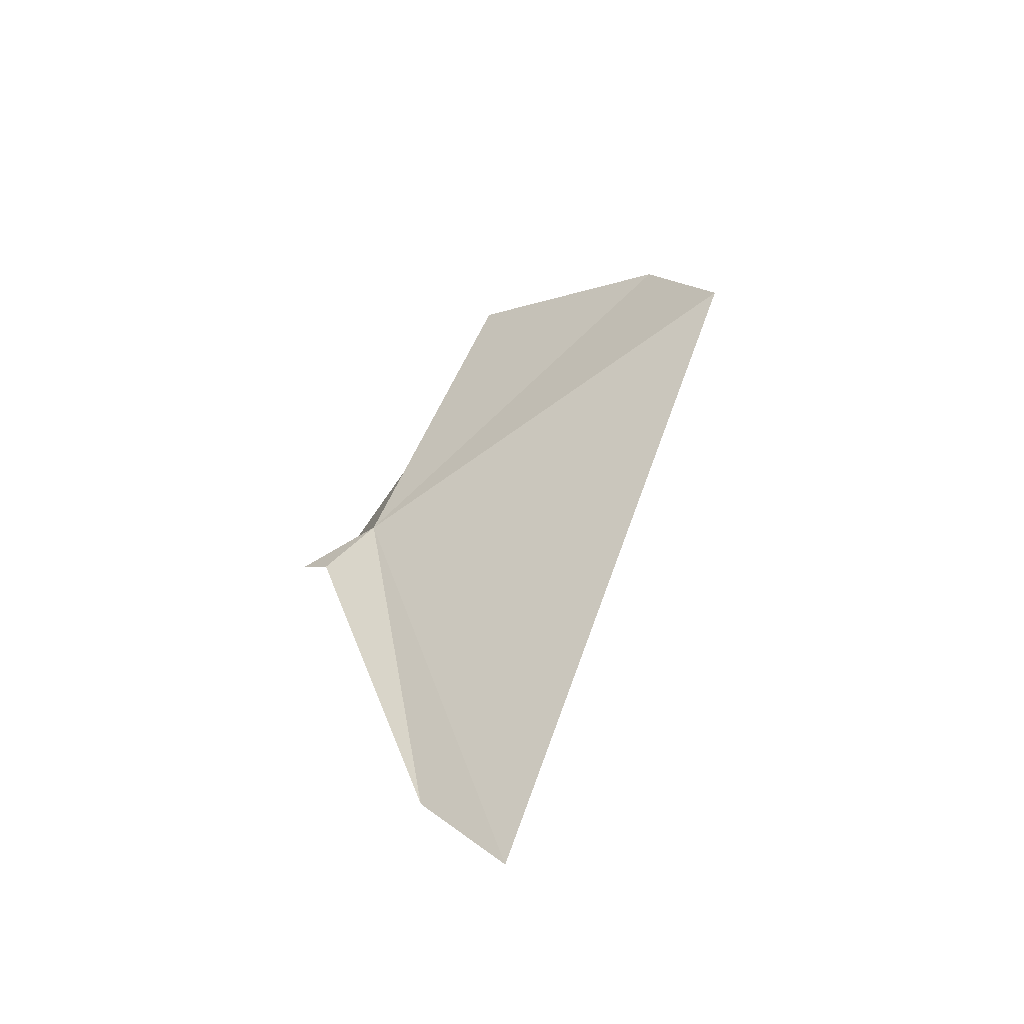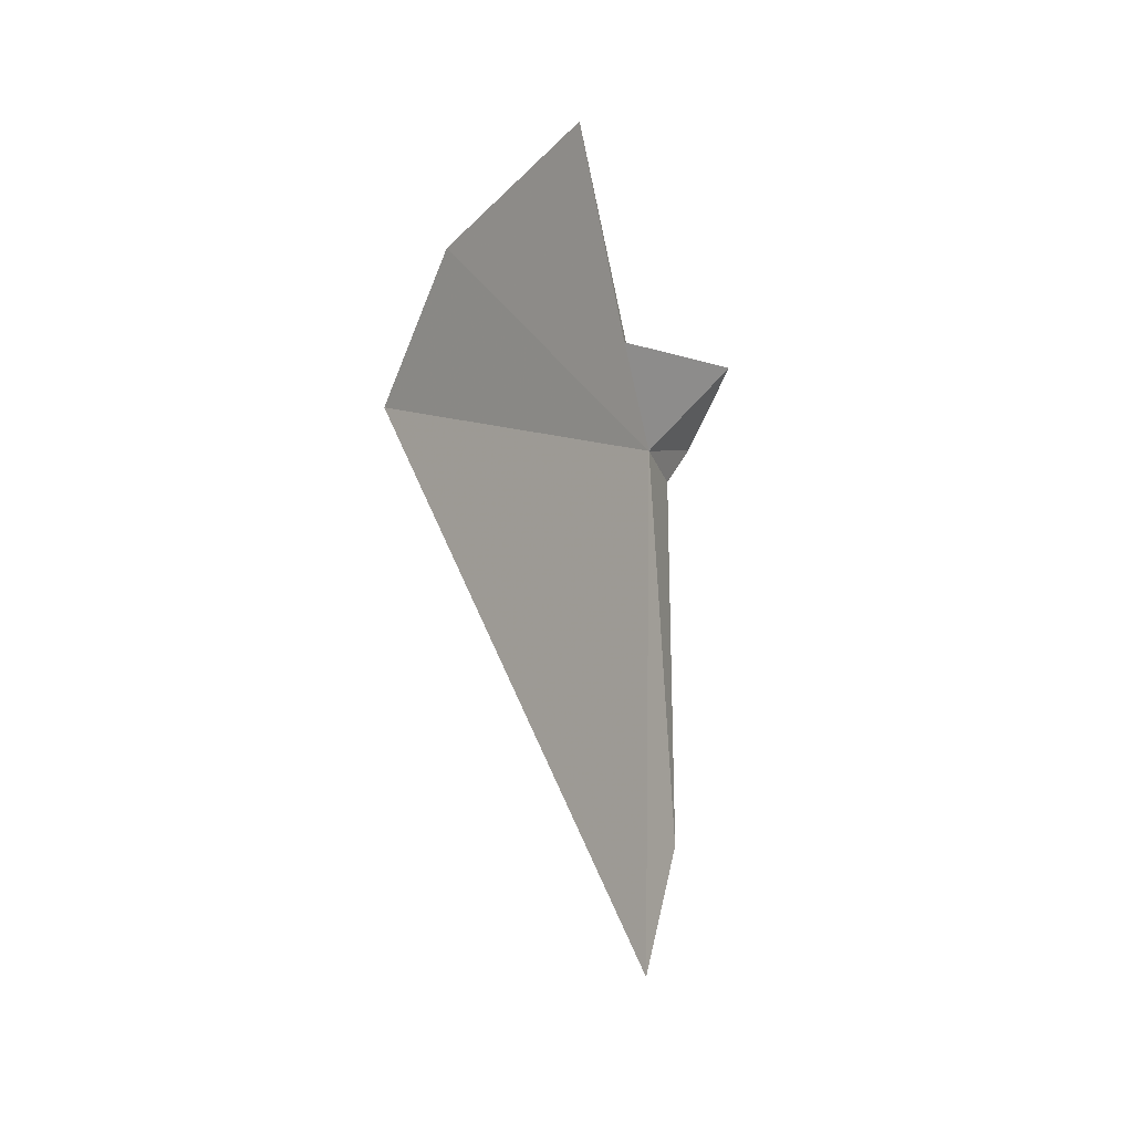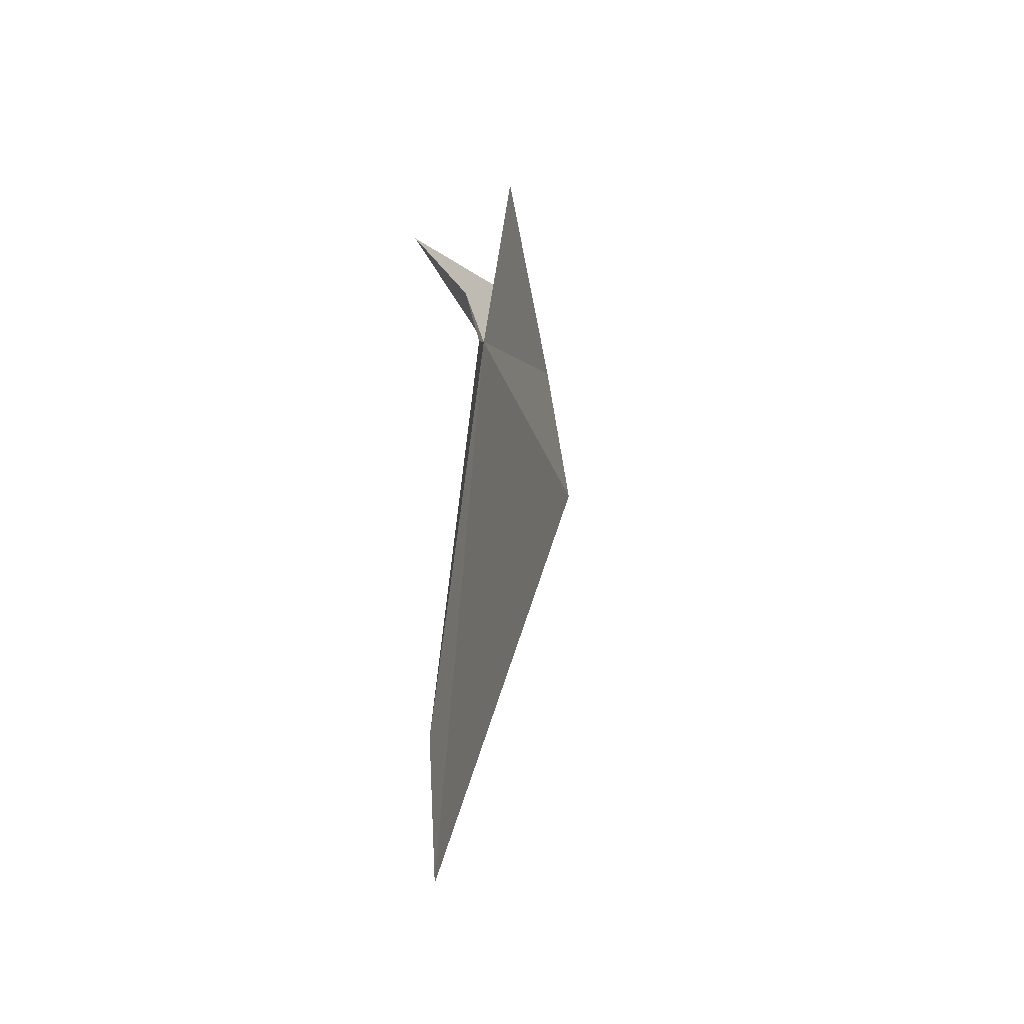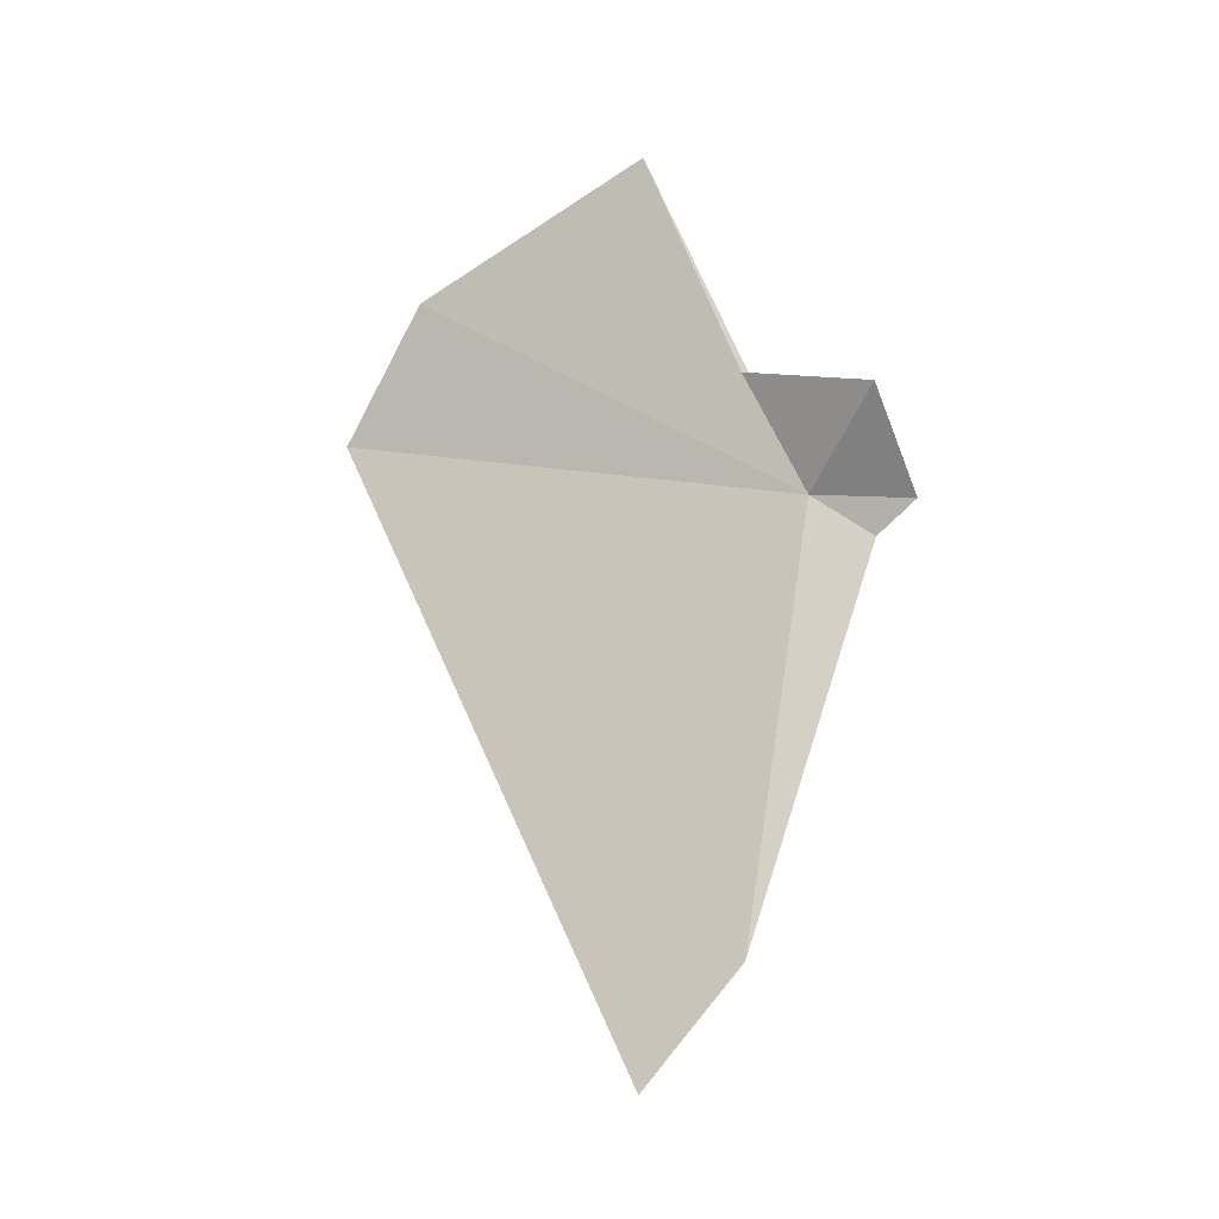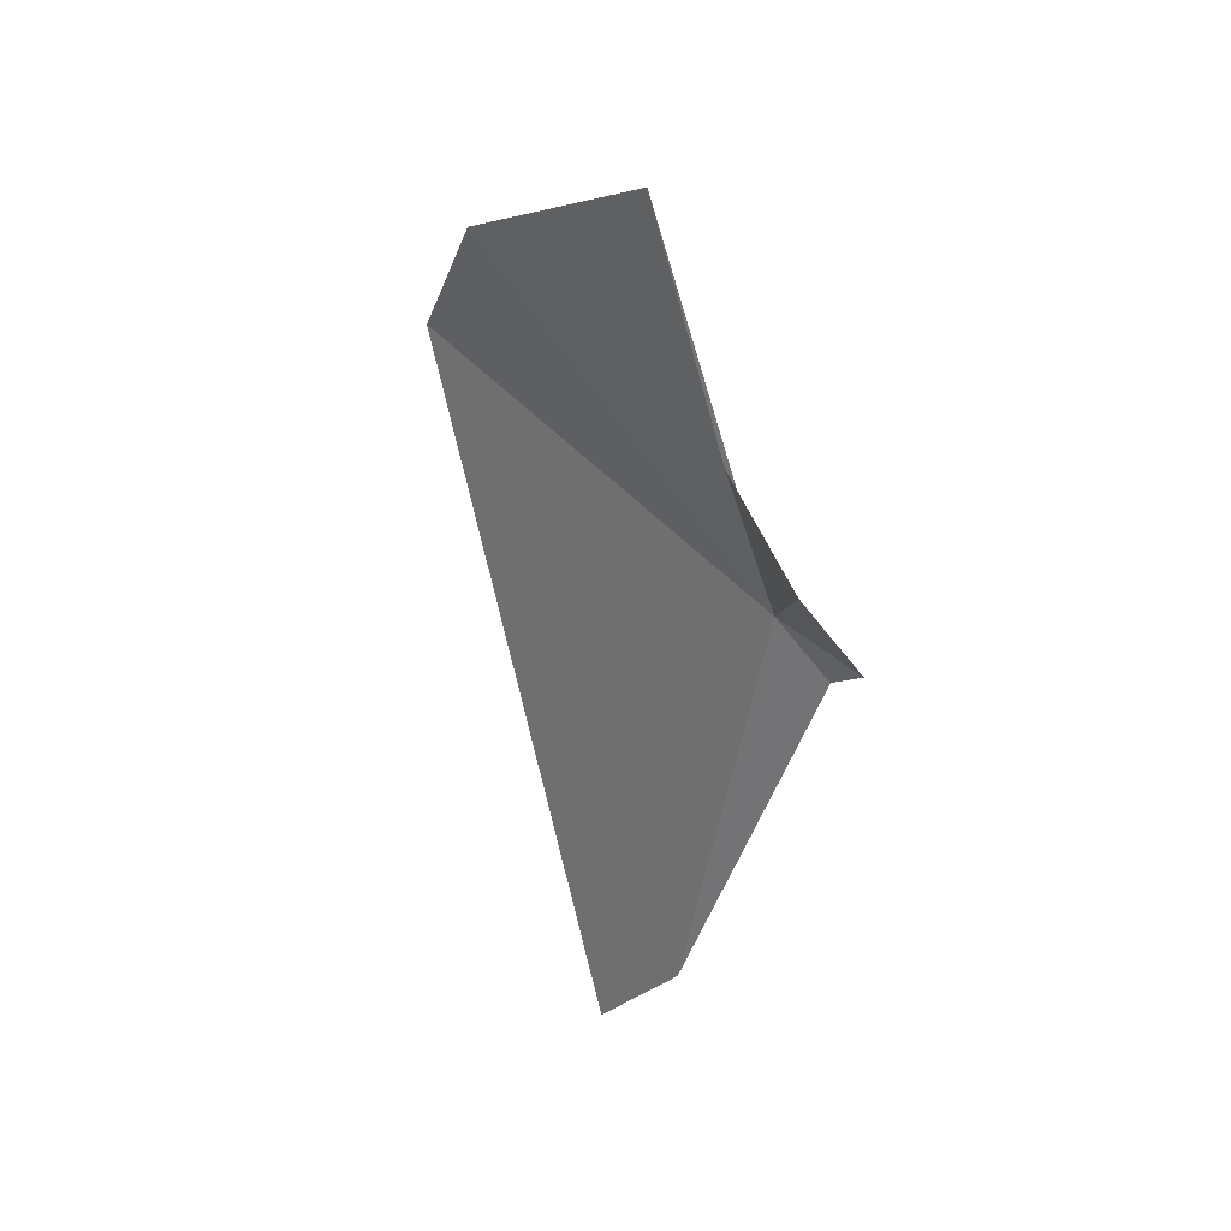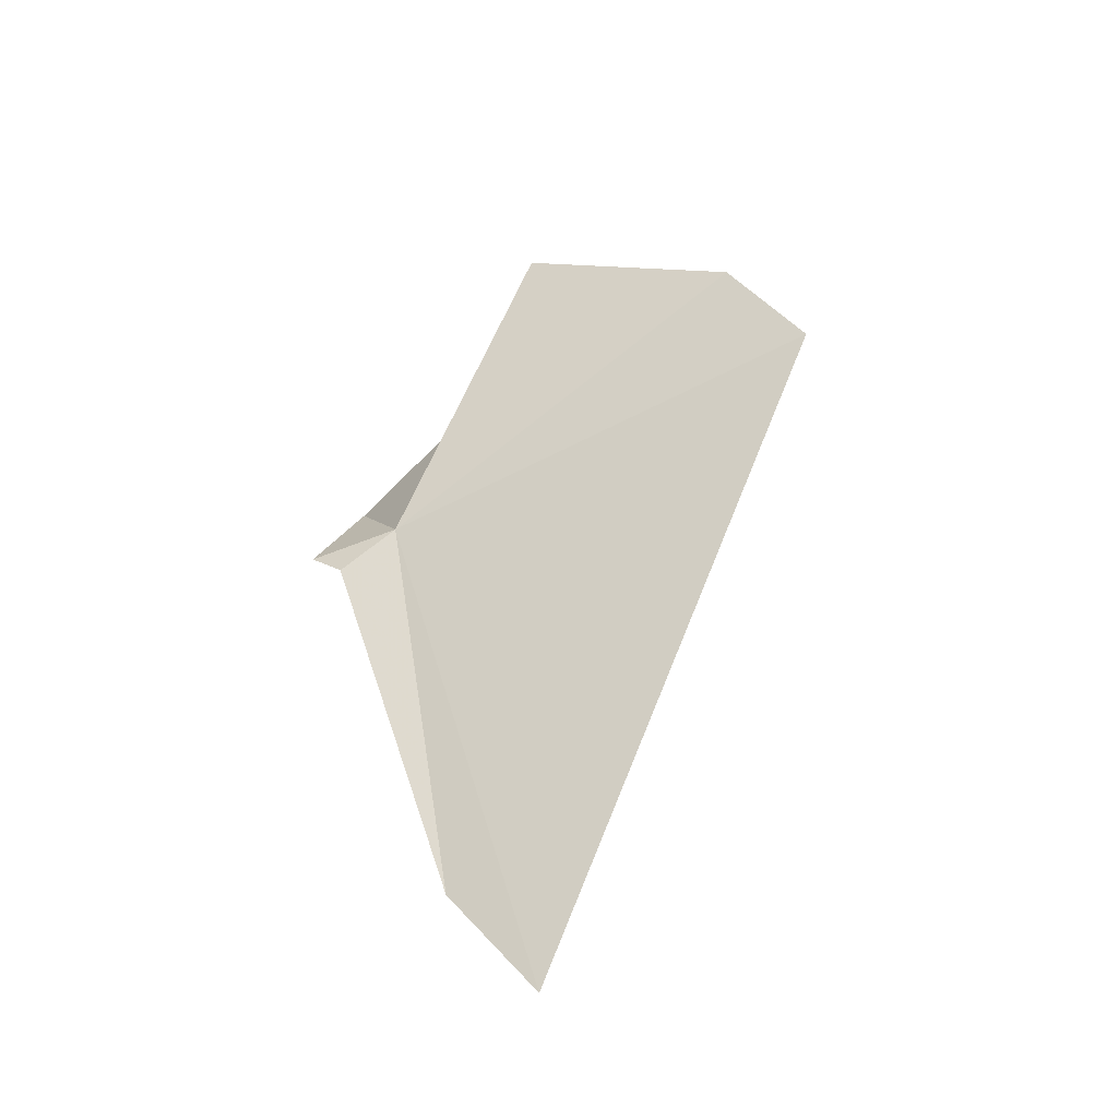
<metadata>
{"format":"obj","ext":"obj","renderer":"f3d","projection":"perspective","resolution":1024,"background":"white","views":[{"elev":-52.2,"azim":132.6,"up":"+Z"},{"elev":9.9,"azim":-140.7,"up":"+Z"},{"elev":-29.8,"azim":20.5,"up":"+Z"},{"elev":-8.9,"azim":-60.3,"up":"+Z"},{"elev":35.9,"azim":-33.3,"up":"+Z"},{"elev":-37.4,"azim":124.5,"up":"+Z"}]}
</metadata>
<code>
v -26.44 12.12 -9.346
v -26.88 11.27 -8.485
v -26.56 12.72 -8.147
v -26.72 13.67 -5.942
v -27.08 15.99 -7.137
v -27.1 16.83 -8.492
v -27.39 13.37 -14.68
v -27.1 12.48 -13.54
v -26.25 11.14 -9.444
v -26.26 11.54 -9.758
f 1 2 3
f 1 4 5
f 1 5 6
f 1 3 4
f 1 7 8
f 1 6 7
f 1 9 2
f 1 10 9
f 1 8 10

</code>
